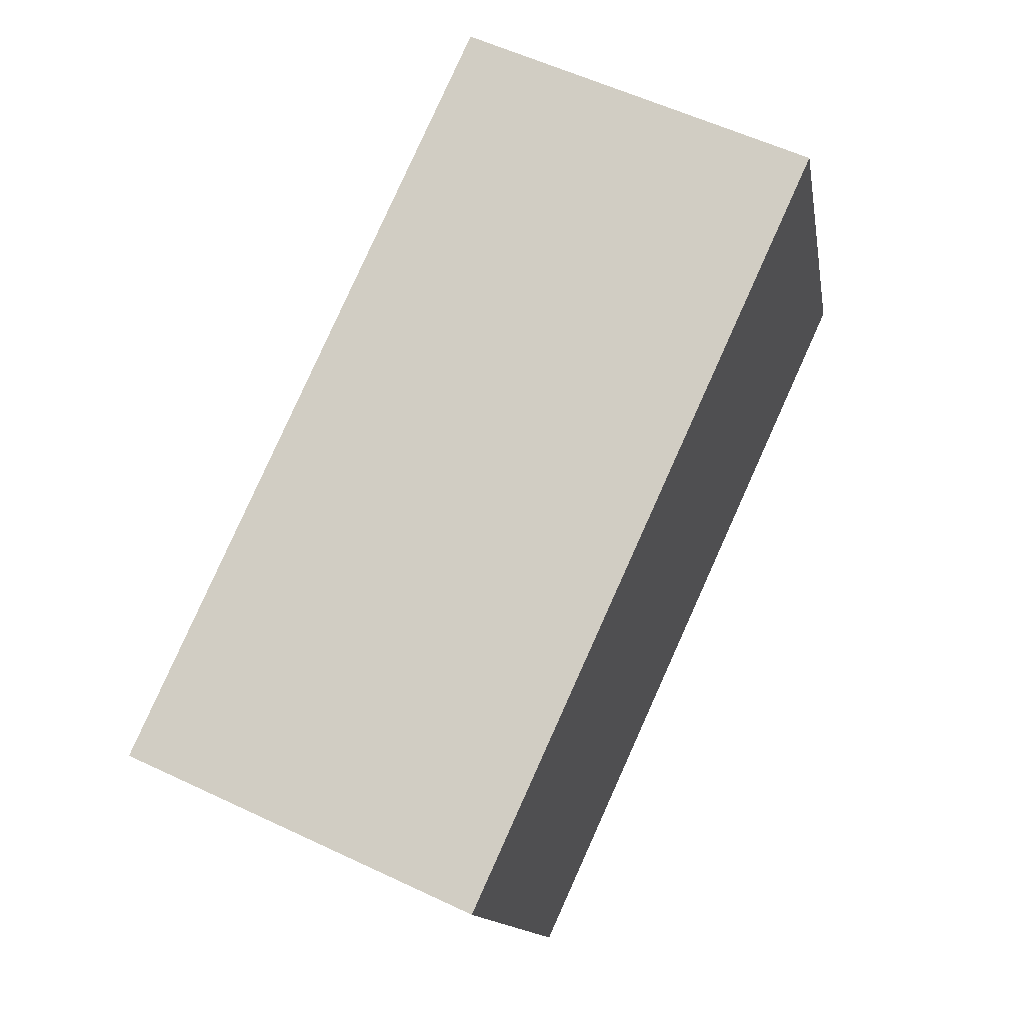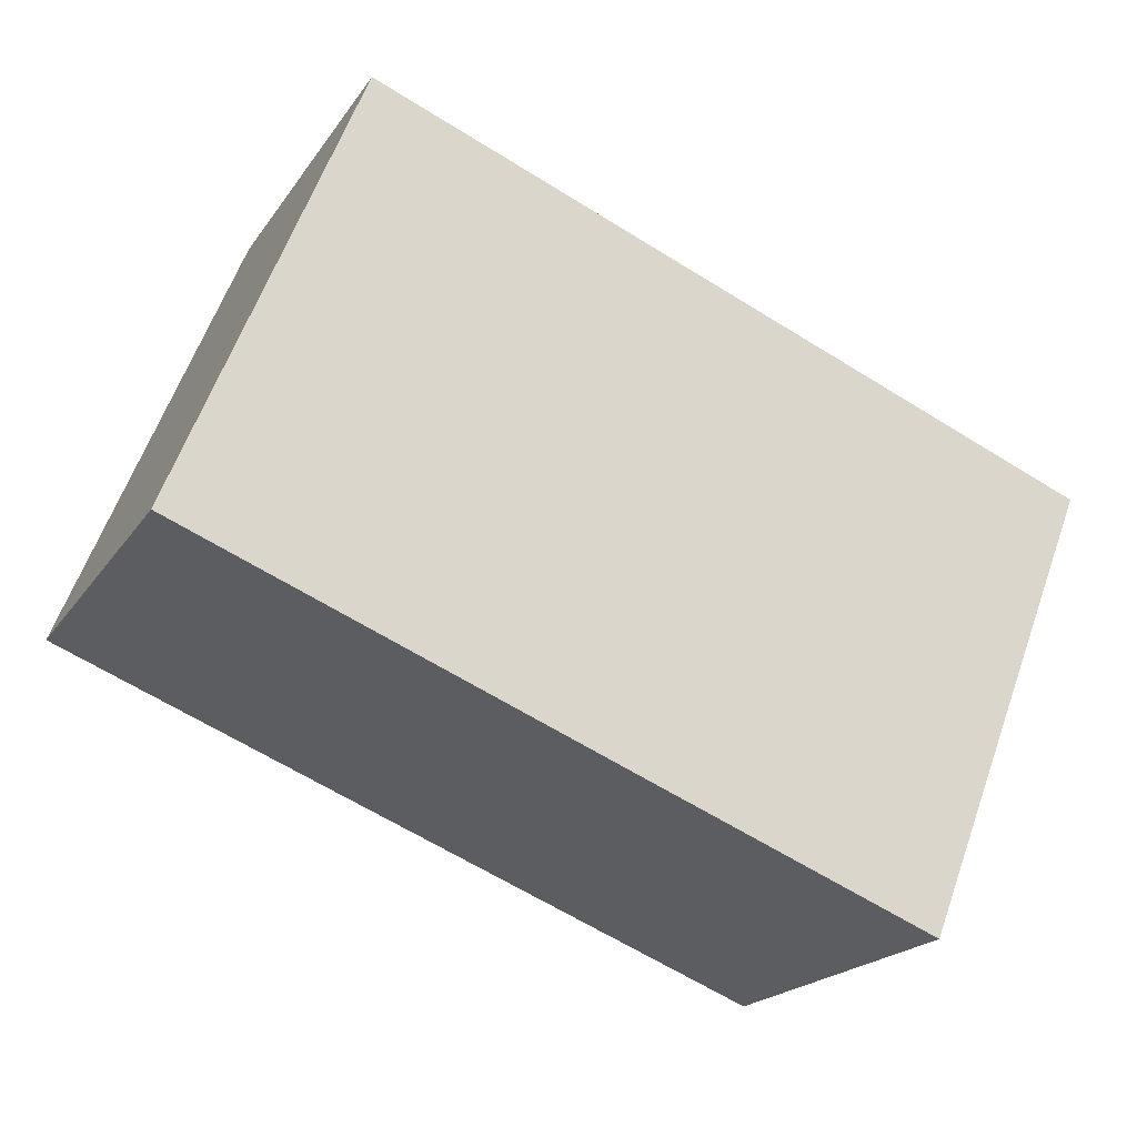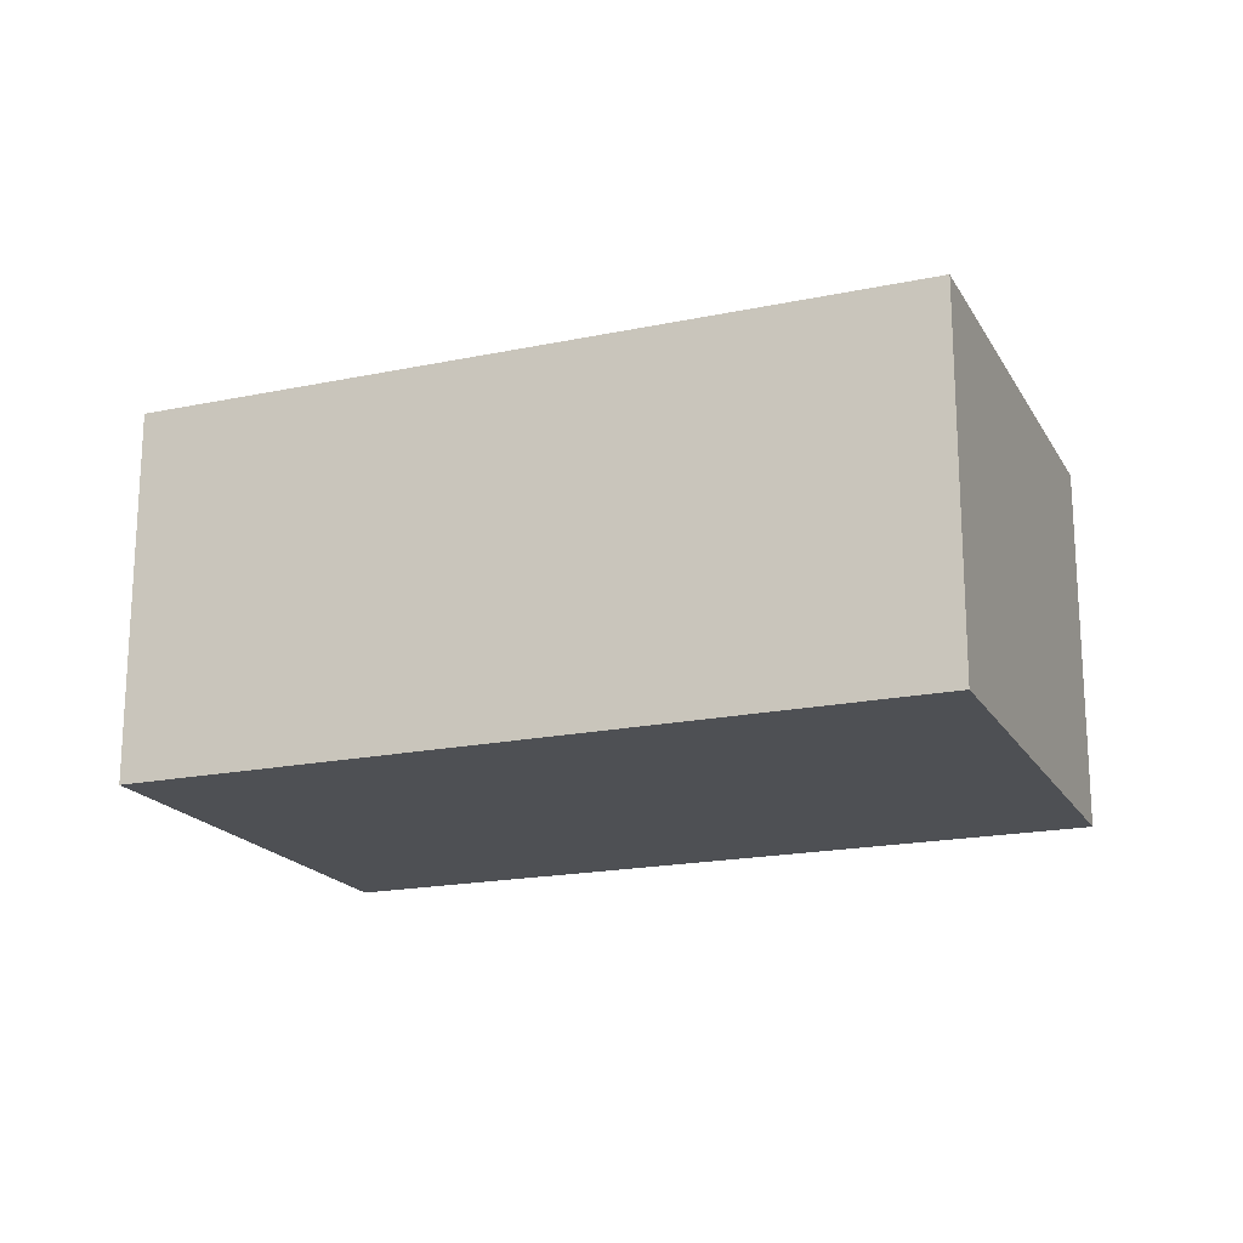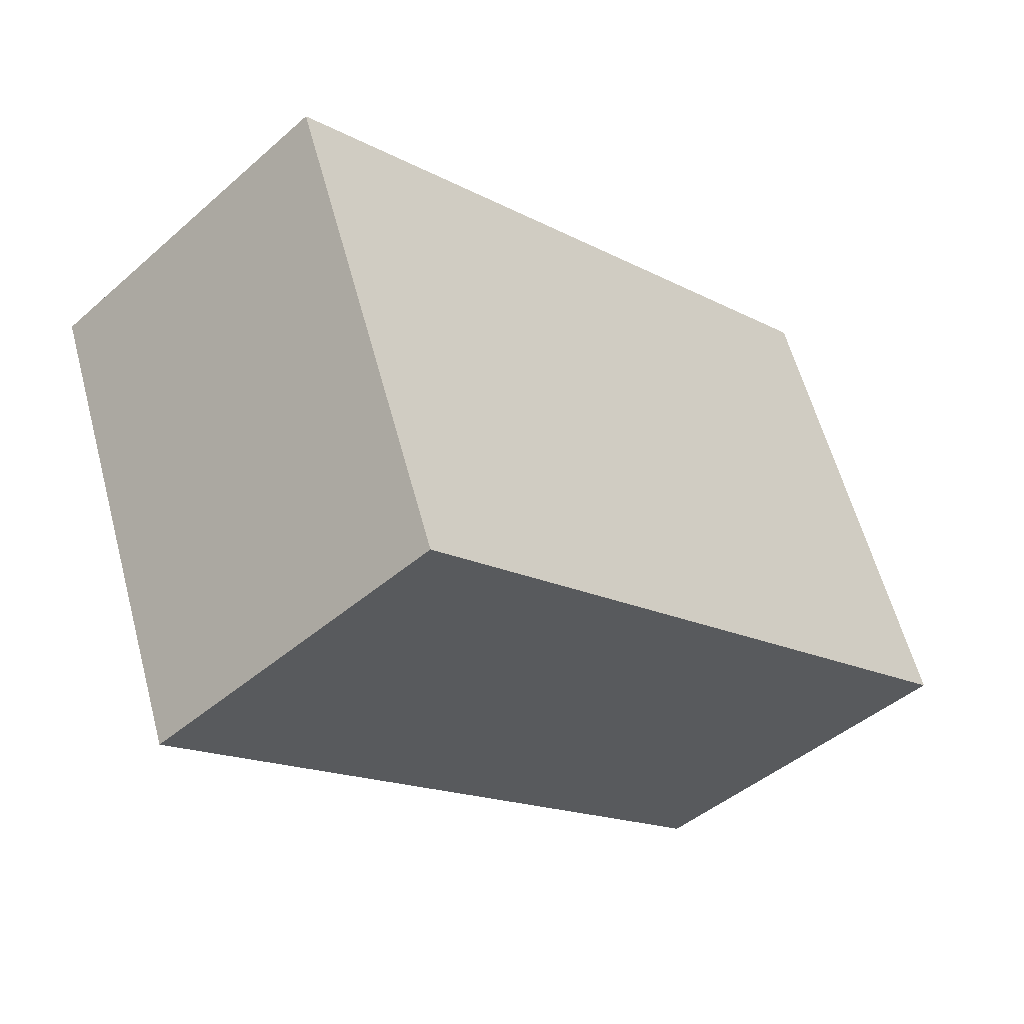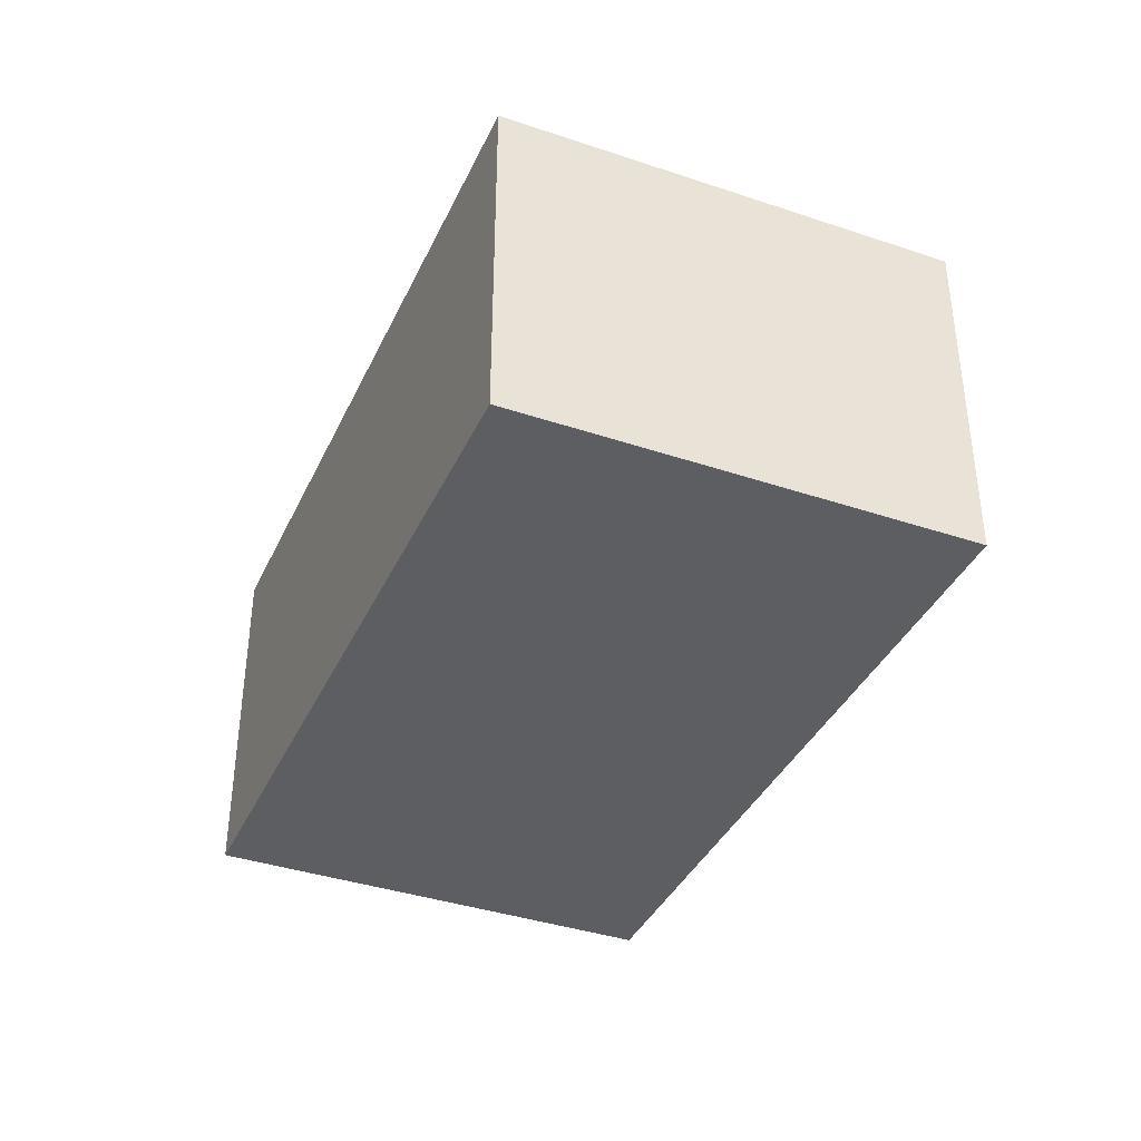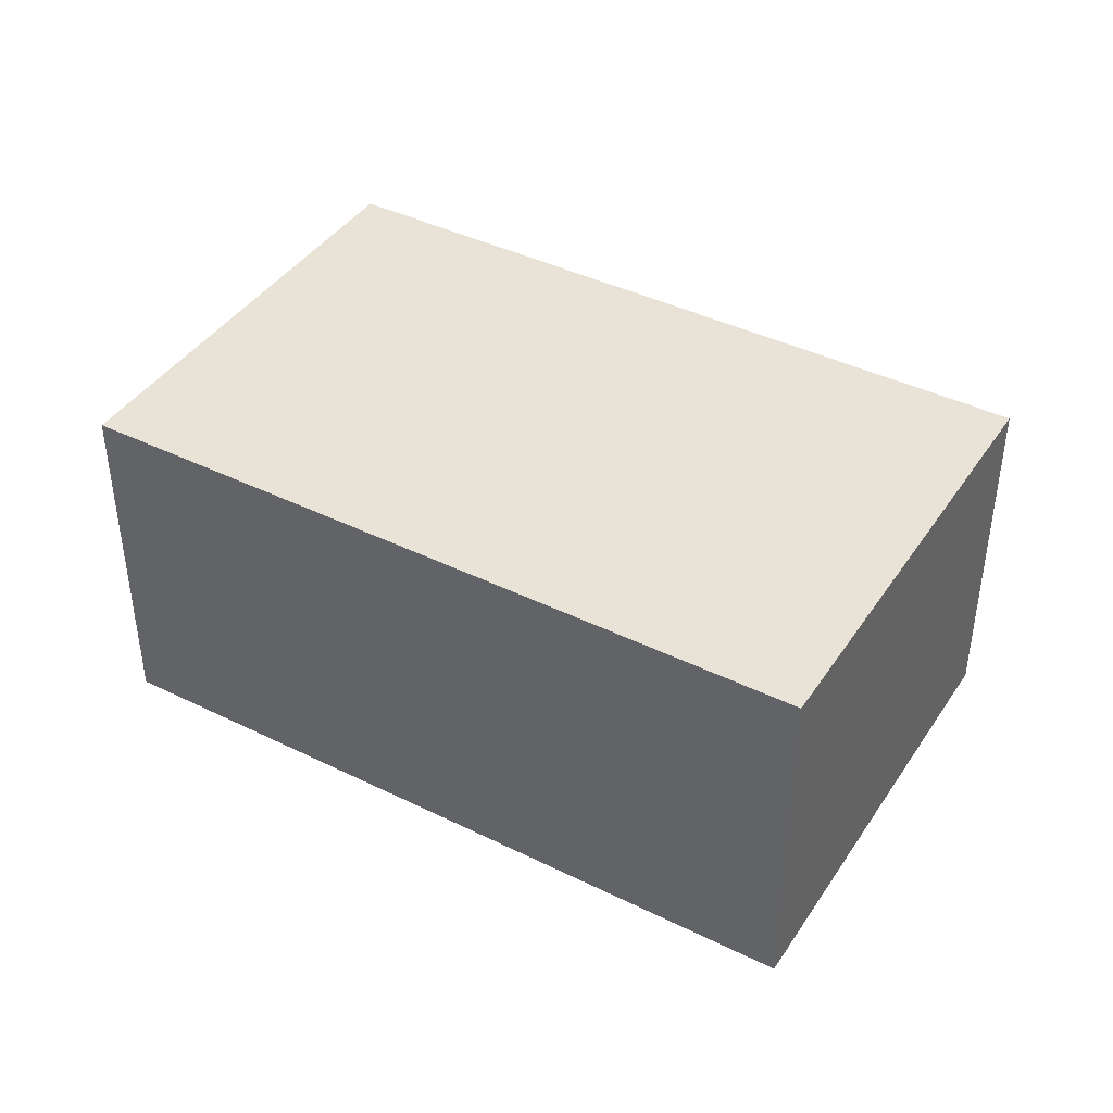
<metadata>
{"format":"obj","ext":"obj","renderer":"f3d","projection":"perspective","resolution":1024,"background":"white","views":[{"elev":57.2,"azim":-63.8,"up":"+Z"},{"elev":-20.2,"azim":155.6,"up":"+Z"},{"elev":-18.8,"azim":-179.8,"up":"+Y"},{"elev":-44.9,"azim":-44.7,"up":"+Z"},{"elev":-38.3,"azim":45.4,"up":"+Y"},{"elev":41.5,"azim":-170.8,"up":"+Y"}]}
</metadata>
<code>
v  0.956 1.974 -2.417
v  3.952 1.974 1.562
v  4.908 1.974 -0.855
v  0 1.974 1.209e-16
v  4.908 5.235e-17 -0.855
v  0.956 1.48e-16 -2.417
v  0 0 0
v  3.952 -9.564e-17 1.562
g defaultobject
f 1 2 3
f 2 1 4
f 5 1 3
f 1 5 6
f 6 4 1
f 4 6 7
f 7 2 4
f 2 7 8
f 8 3 2
f 3 8 5
f 8 6 5
f 6 8 7

</code>
